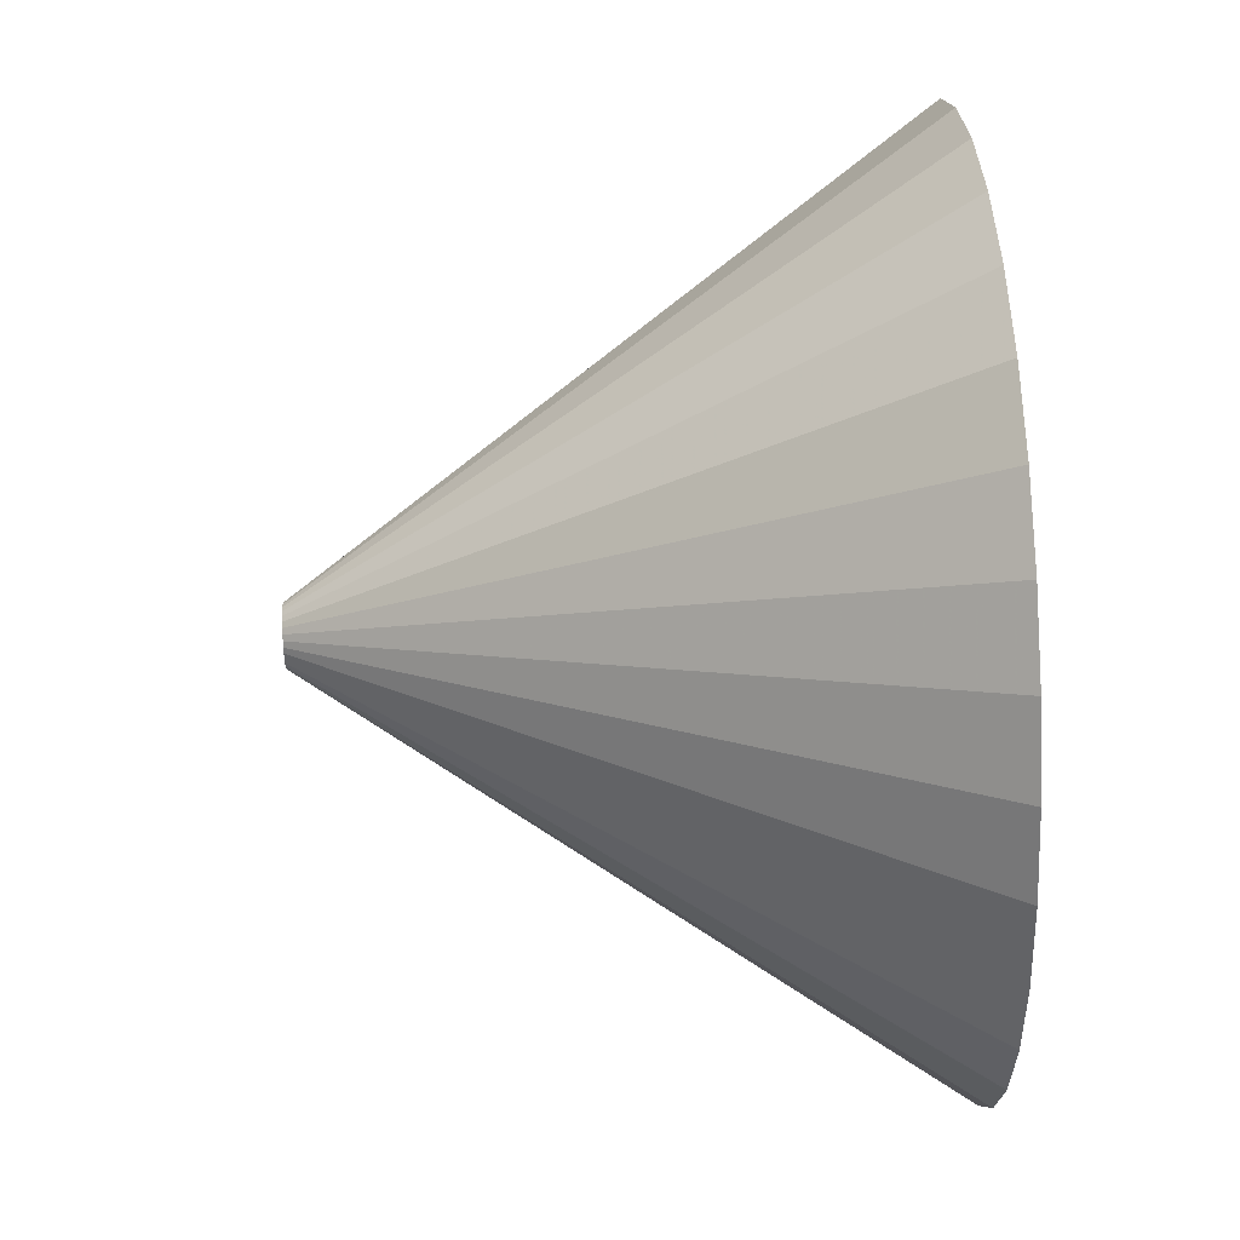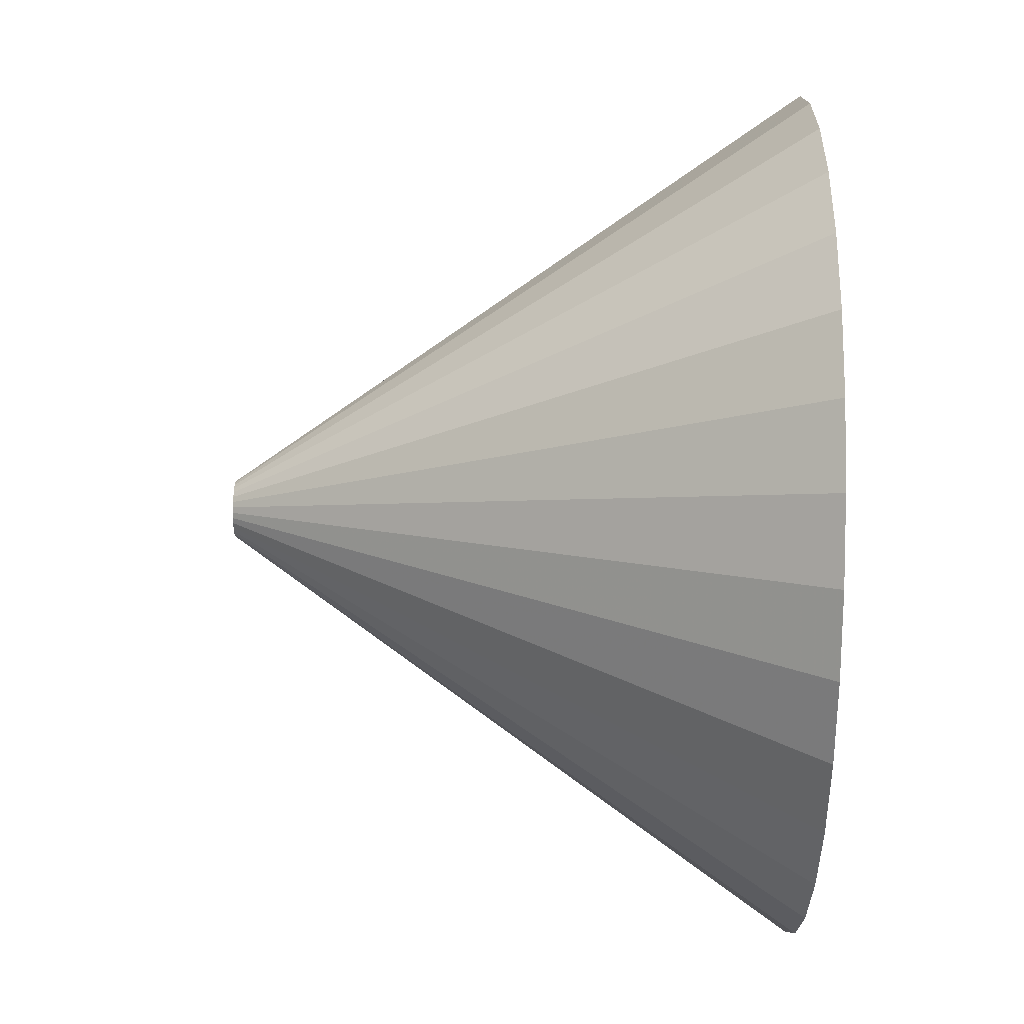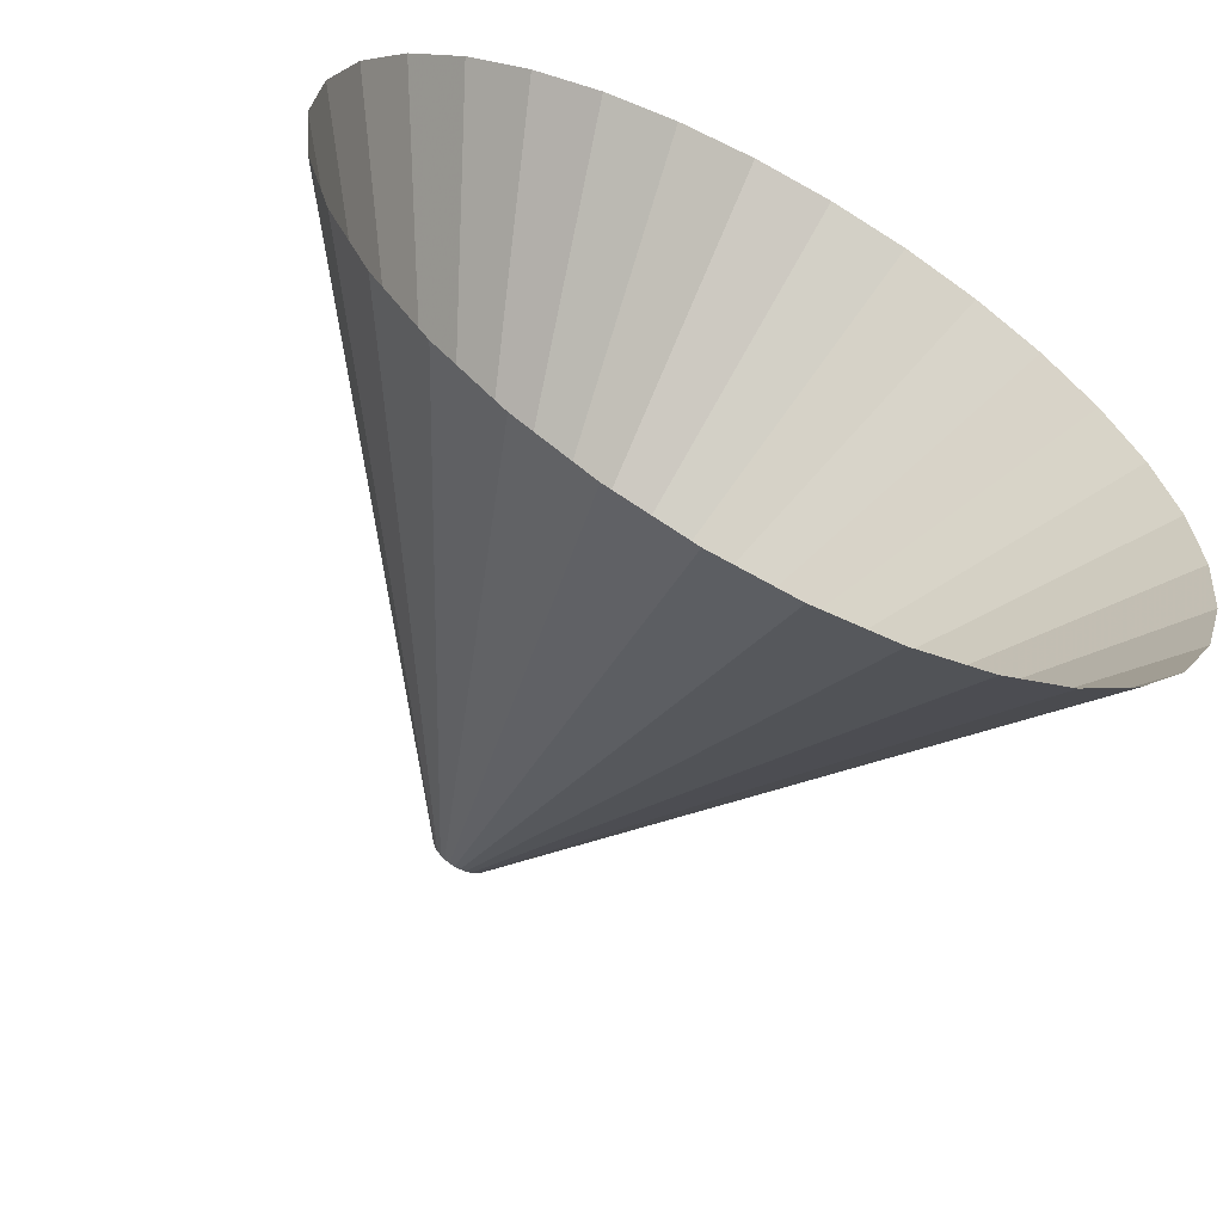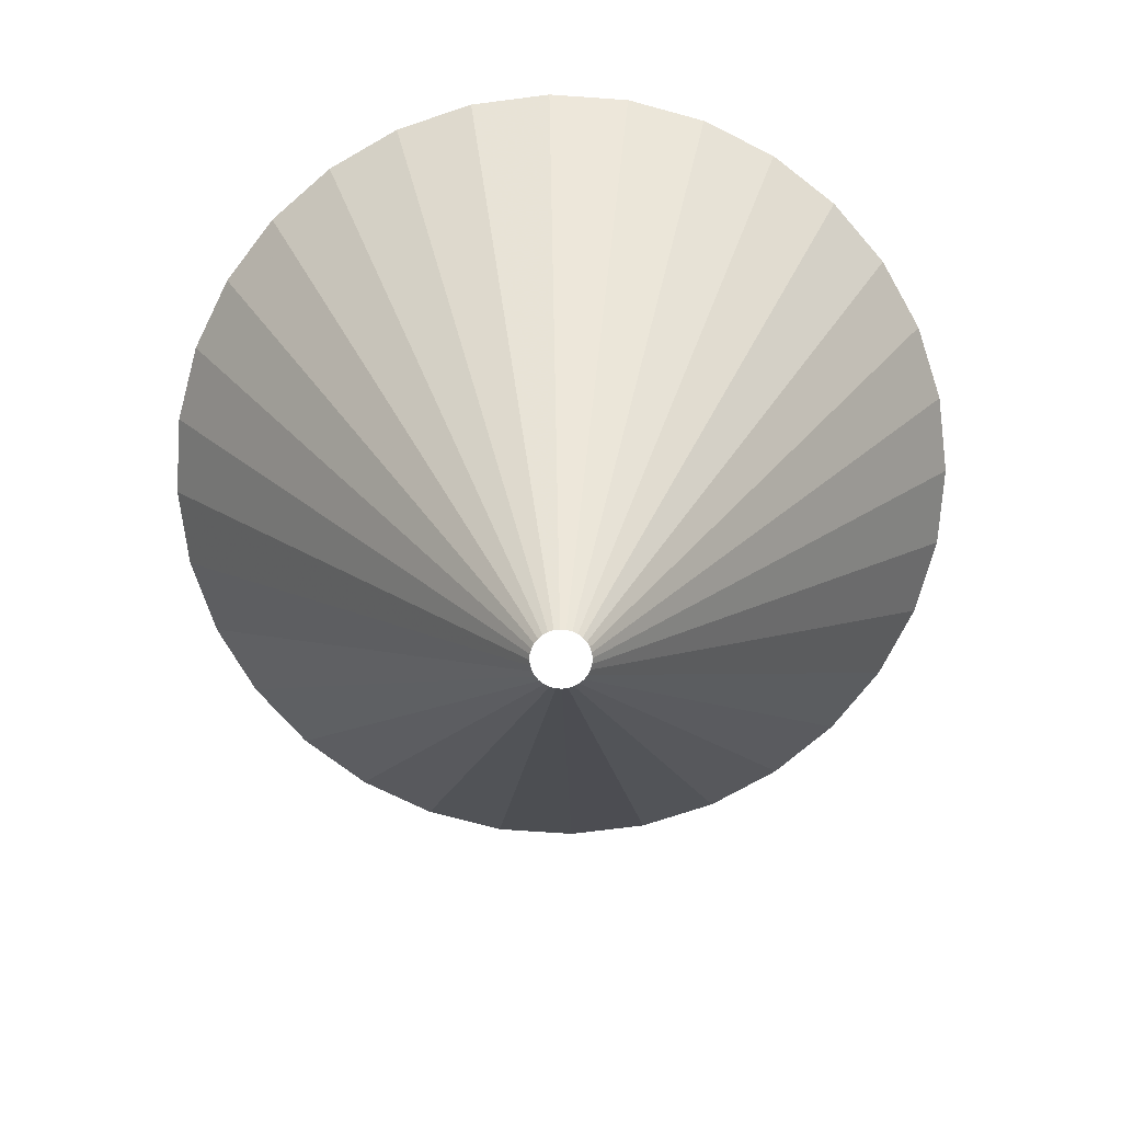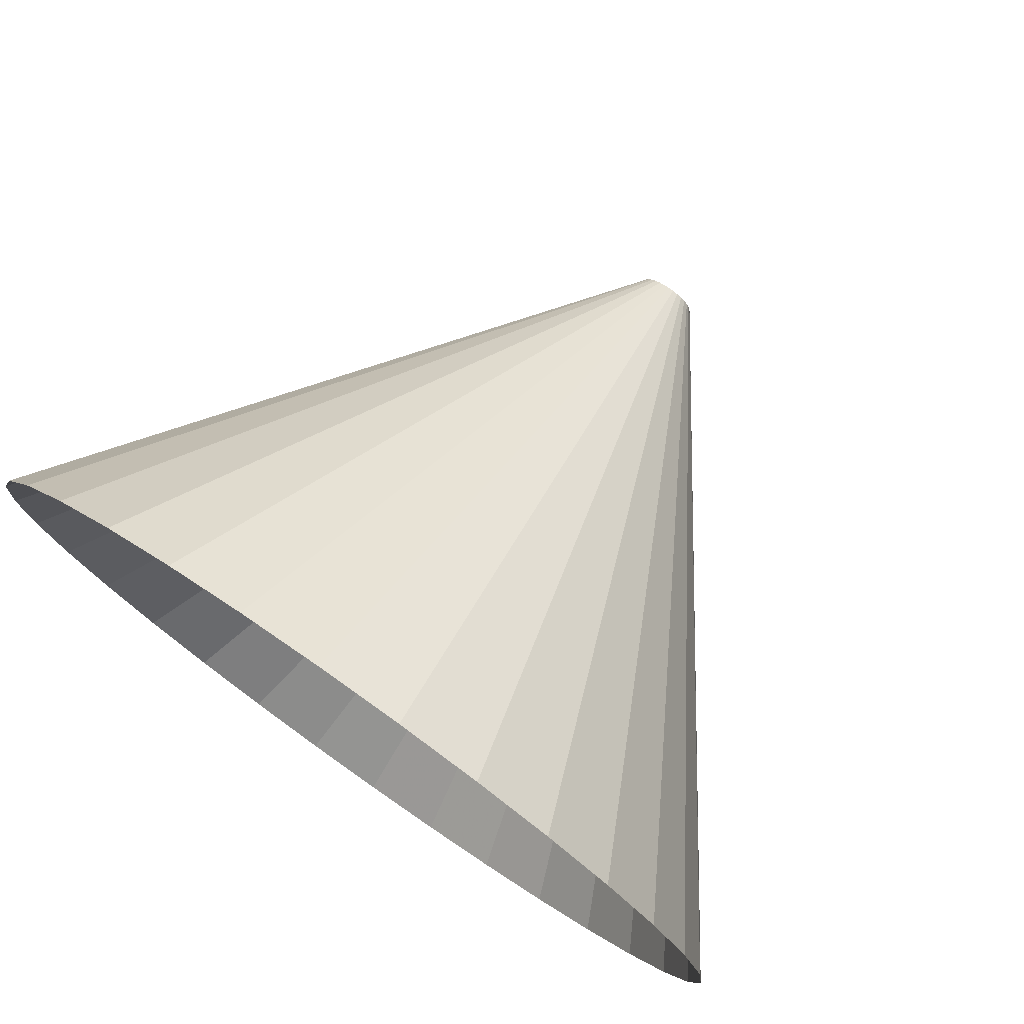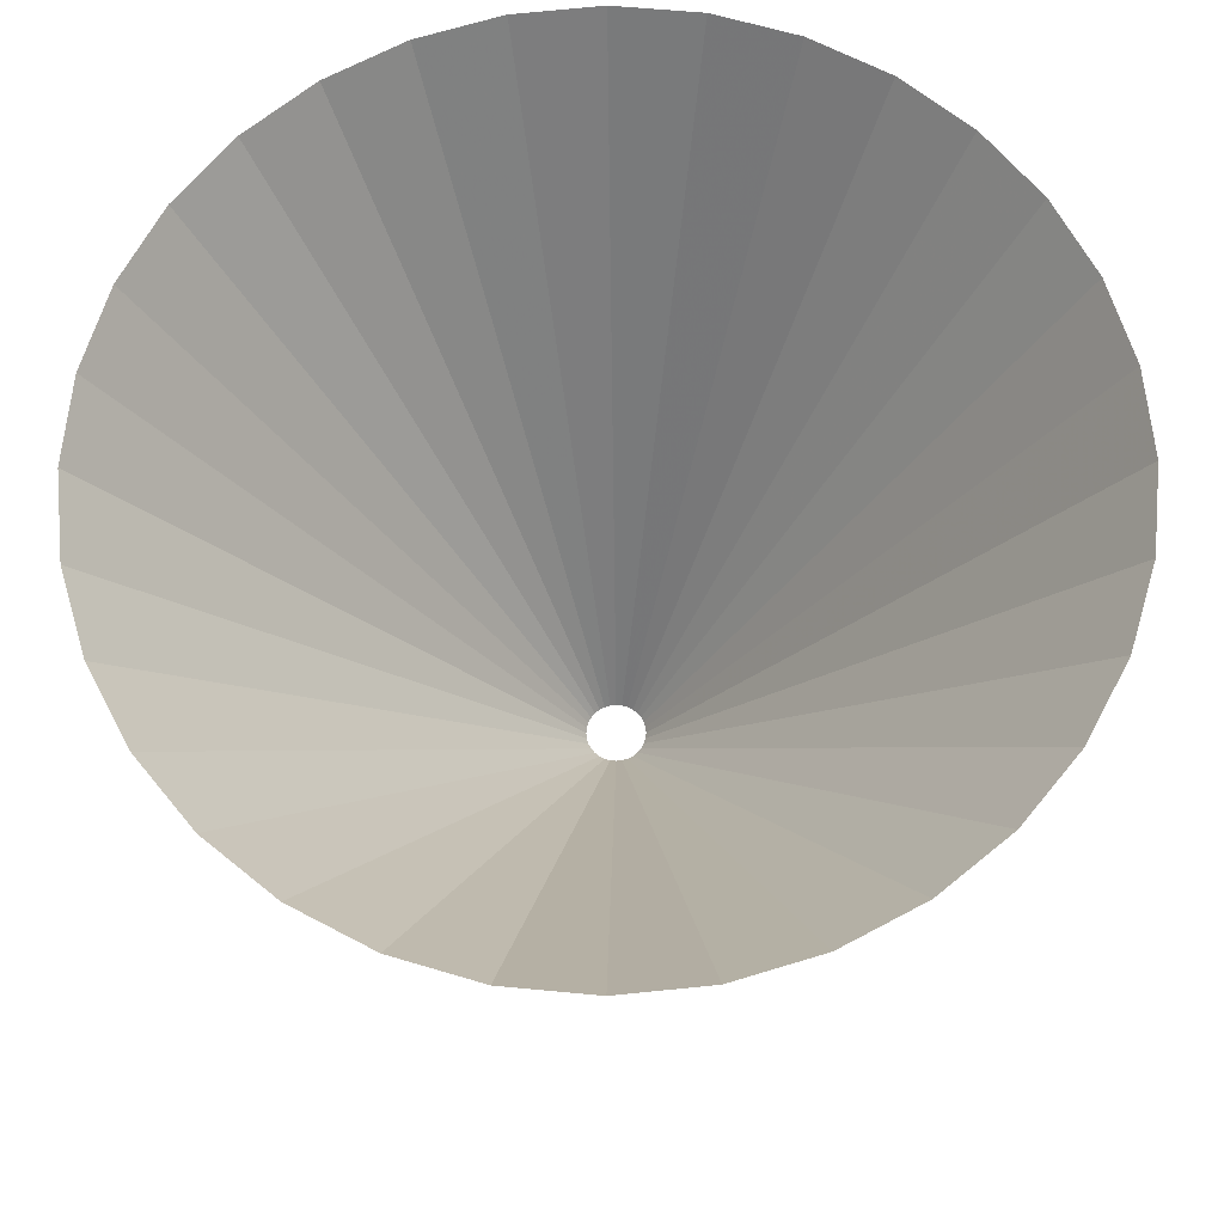
<metadata>
{"format":"obj","ext":"obj","renderer":"f3d","projection":"perspective","resolution":1024,"background":"white","views":[{"elev":54.2,"azim":86.7,"up":"+Z"},{"elev":-58.9,"azim":89.2,"up":"+Z"},{"elev":-60.3,"azim":151.5,"up":"+Z"},{"elev":-71.9,"azim":-9.6,"up":"+Y"},{"elev":76.9,"azim":-145.0,"up":"+Z"},{"elev":-23.8,"azim":-179.2,"up":"+Z"}]}
</metadata>
<code>
v 0 -1 -0.1
v -0 1 -1.5
v 0.01951 -1 -0.09808
v 0.2926 1 -1.471
v 0.03827 -1 -0.09239
v 0.574 1 -1.386
v 0.05556 -1 -0.08315
v 0.8334 1 -1.247
v 0.07071 -1 -0.07071
v 1.061 1 -1.061
v 0.08315 -1 -0.05556
v 1.247 1 -0.8334
v 0.09239 -1 -0.03827
v 1.386 1 -0.574
v 0.09808 -1 -0.01951
v 1.471 1 -0.2926
v 0.1 -1 -0
v 1.5 1 0
v 0.09808 -1 0.01951
v 1.471 1 0.2926
v 0.09239 -1 0.03827
v 1.386 1 0.574
v 0.08315 -1 0.05556
v 1.247 1 0.8334
v 0.07071 -1 0.07071
v 1.061 1 1.061
v 0.05556 -1 0.08315
v 0.8334 1 1.247
v 0.03827 -1 0.09239
v 0.574 1 1.386
v 0.01951 -1 0.09808
v 0.2926 1 1.471
v 0 -1 0.1
v -1e-06 1 1.5
v -0.01951 -1 0.09808
v -0.2926 1 1.471
v -0.03827 -1 0.09239
v -0.574 1 1.386
v -0.05556 -1 0.08315
v -0.8334 1 1.247
v -0.07071 -1 0.07071
v -1.061 1 1.061
v -0.08315 -1 0.05556
v -1.247 1 0.8334
v -0.09239 -1 0.03827
v -1.386 1 0.574
v -0.09808 -1 0.01951
v -1.471 1 0.2926
v -0.1 -1 -0
v -1.5 1 -1e-06
v -0.09808 -1 -0.01951
v -1.471 1 -0.2926
v -0.09239 -1 -0.03827
v -1.386 1 -0.574
v -0.08315 -1 -0.05556
v -1.247 1 -0.8334
v -0.07071 -1 -0.07071
v -1.061 1 -1.061
v -0.05556 -1 -0.08315
v -0.8334 1 -1.247
v -0.03827 -1 -0.09239
v -0.574 1 -1.386
v -0.01951 -1 -0.09808
v -0.2926 1 -1.471
f 2 4 3
f 4 6 5
f 6 8 7
f 8 10 9
f 10 12 11
f 12 14 13
f 14 16 15
f 16 18 17
f 18 20 19
f 20 22 21
f 22 24 23
f 24 26 25
f 26 28 27
f 28 30 29
f 29 30 32
f 31 32 34
f 34 36 35
f 36 38 37
f 38 40 39
f 40 42 41
f 42 44 43
f 43 44 46
f 45 46 48
f 48 50 49
f 49 50 52
f 51 52 54
f 53 54 56
f 55 56 58
f 58 60 59
f 59 60 62
f 64 2 1
f 61 62 64
f 1 2 3
f 3 4 5
f 5 6 7
f 7 8 9
f 9 10 11
f 11 12 13
f 13 14 15
f 15 16 17
f 17 18 19
f 19 20 21
f 21 22 23
f 23 24 25
f 25 26 27
f 27 28 29
f 31 29 32
f 33 31 34
f 33 34 35
f 35 36 37
f 37 38 39
f 39 40 41
f 41 42 43
f 45 43 46
f 47 45 48
f 47 48 49
f 51 49 52
f 53 51 54
f 55 53 56
f 57 55 58
f 57 58 59
f 61 59 62
f 63 64 1
f 63 61 64

</code>
